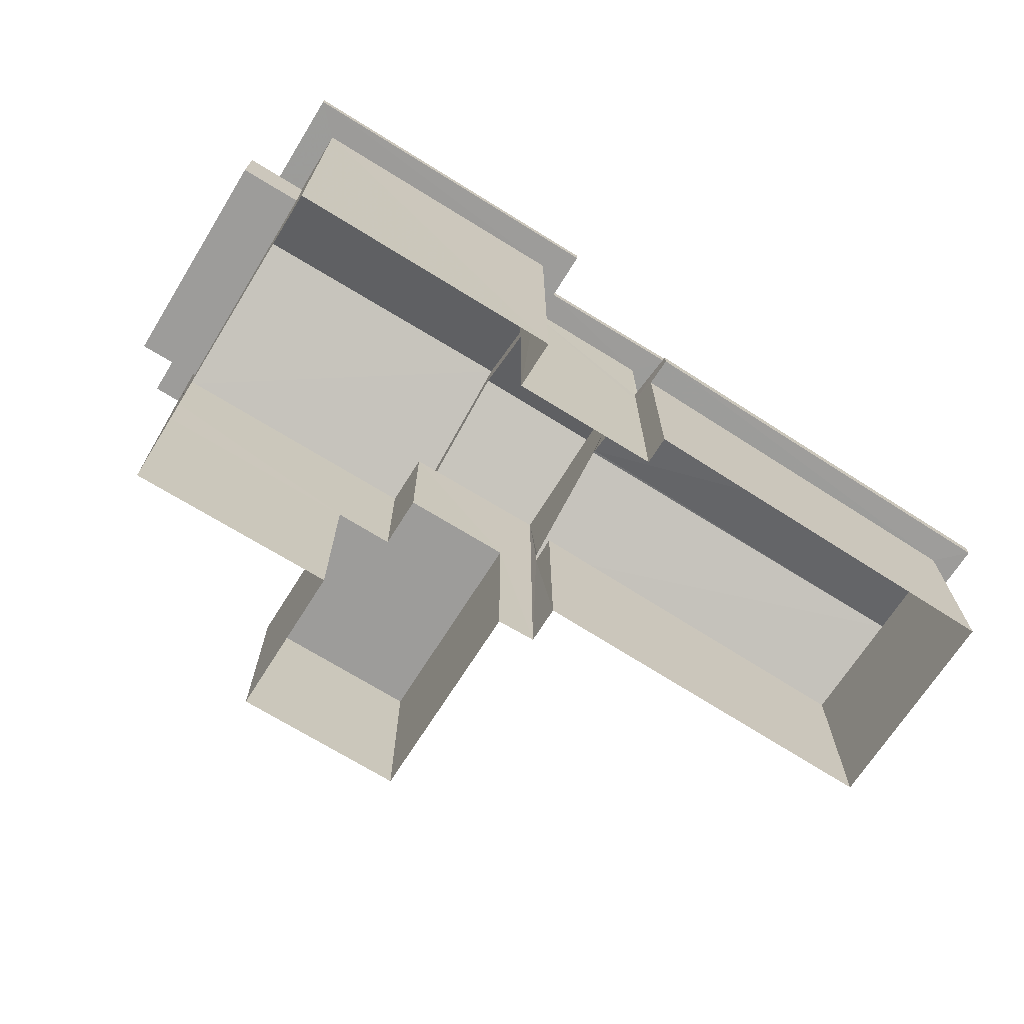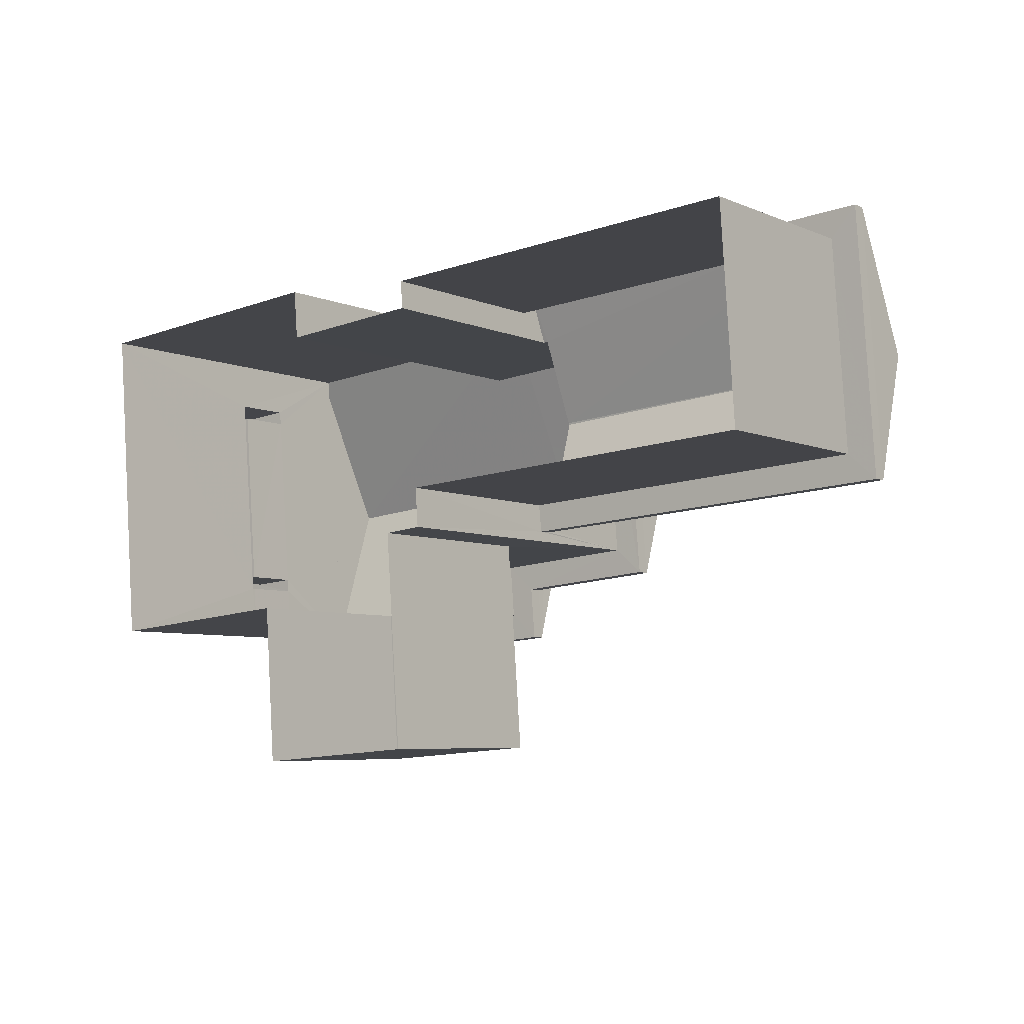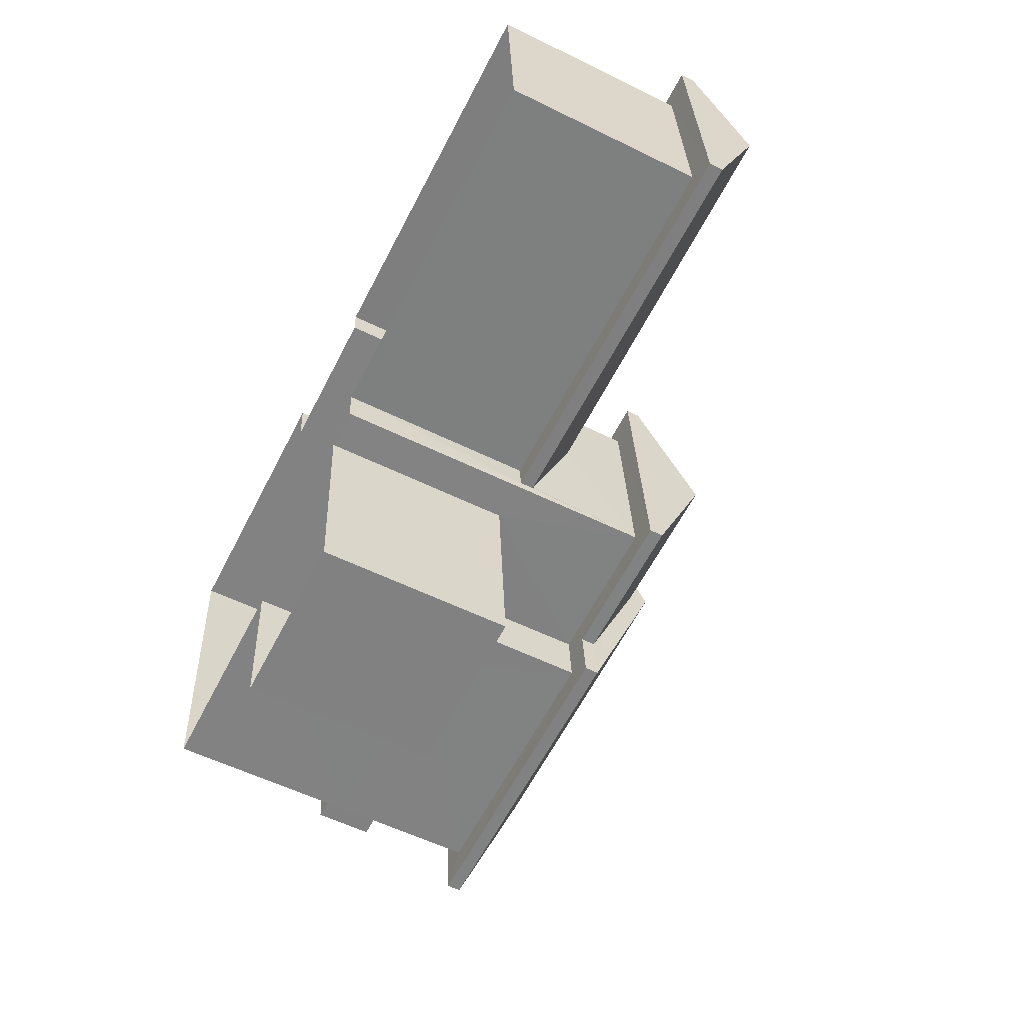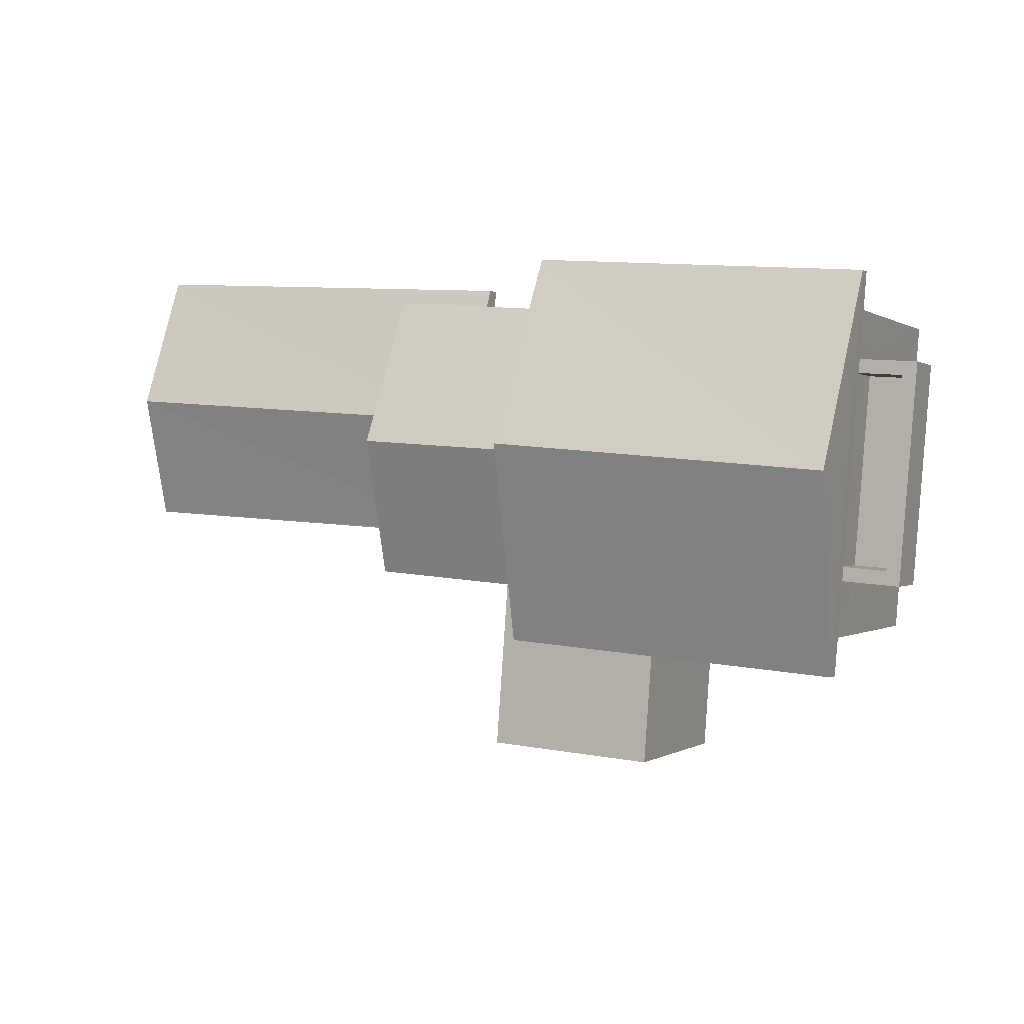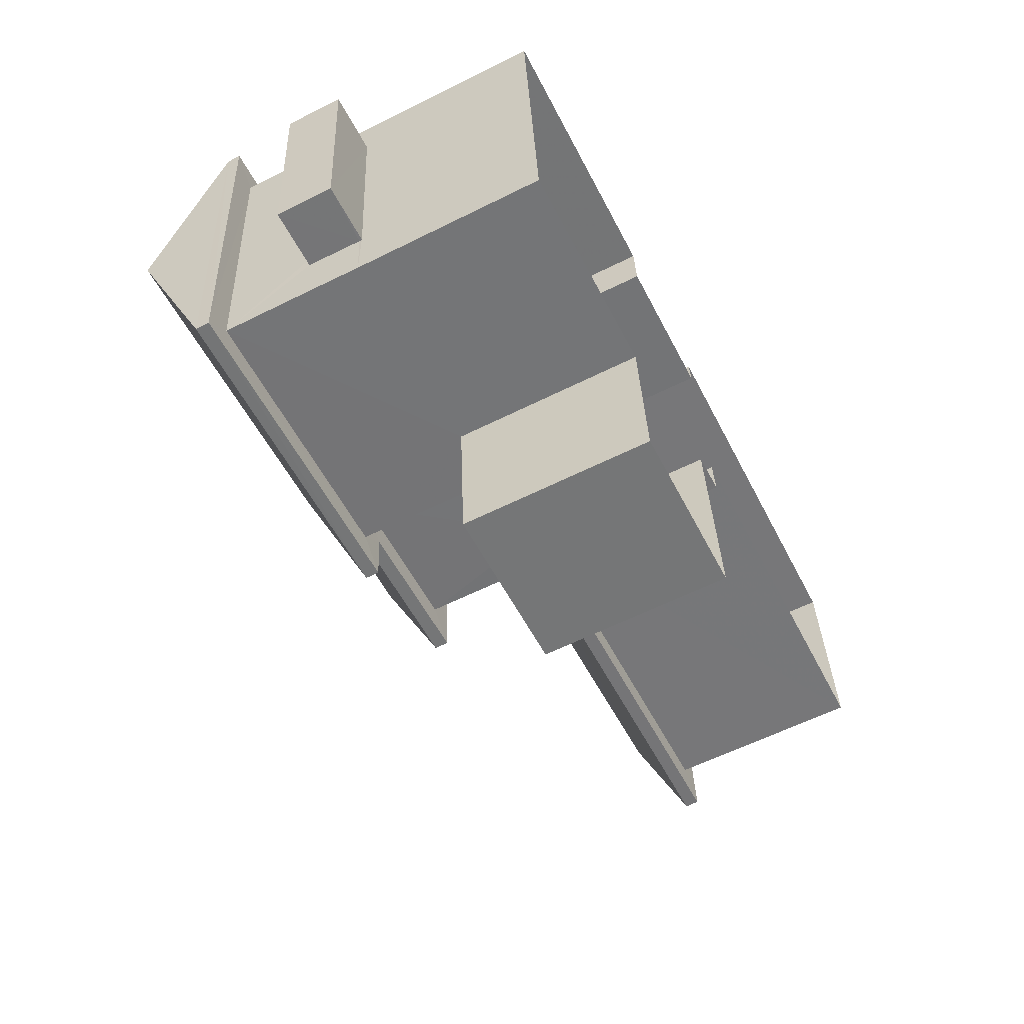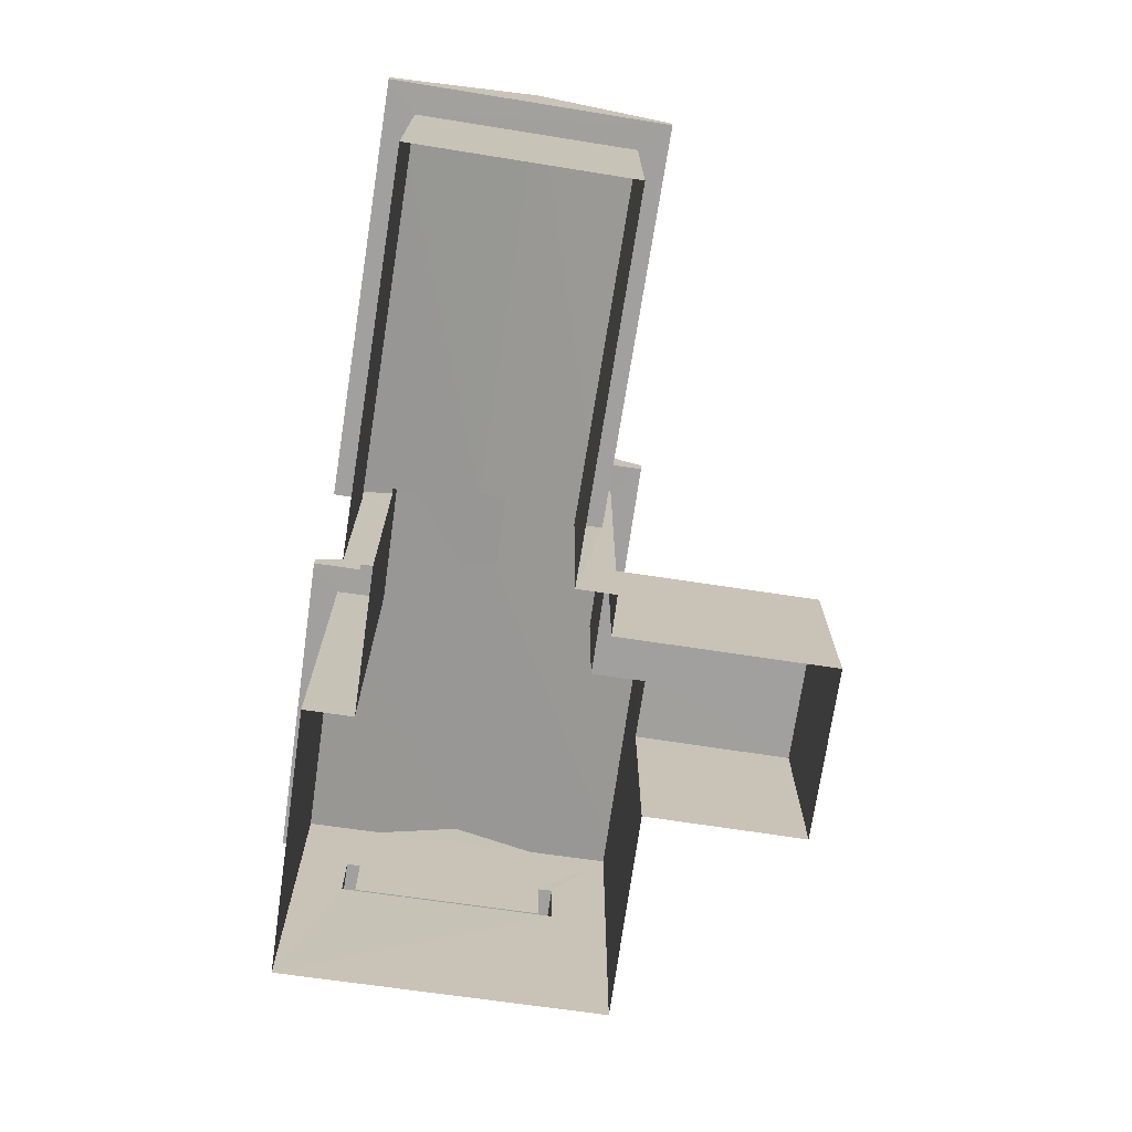
<metadata>
{"format":"obj","ext":"obj","renderer":"f3d","projection":"perspective","resolution":1024,"background":"white","views":[{"elev":-70.1,"azim":143.6,"up":"+Z"},{"elev":-6.1,"azim":-141.4,"up":"+Y"},{"elev":-56.2,"azim":-117.3,"up":"+Y"},{"elev":0.0,"azim":24.8,"up":"+Y"},{"elev":-60.3,"azim":117.0,"up":"+Y"},{"elev":-71.8,"azim":-102.8,"up":"+Z"}]}
</metadata>
<code>
v -8.93e+04 -9.934e+04 6.24
v -8.93e+04 -9.934e+04 6.24
v -8.93e+04 -9.934e+04 6.239
v -8.93e+04 -9.934e+04 6.24
v -8.93e+04 -9.934e+04 6.24
v -8.93e+04 -9.935e+04 6.24
v -8.931e+04 -9.935e+04 6.24
v -8.931e+04 -9.934e+04 6.241
v -8.931e+04 -9.934e+04 6.24
v -8.931e+04 -9.934e+04 6.24
v -8.931e+04 -9.934e+04 6.241
v -8.931e+04 -9.934e+04 6.24
v -8.931e+04 -9.934e+04 6.24
v -8.931e+04 -9.934e+04 6.24
v -8.93e+04 -9.934e+04 12.25
v -8.93e+04 -9.934e+04 12.25
v -8.93e+04 -9.934e+04 12.25
v -8.93e+04 -9.934e+04 12.25
v -8.931e+04 -9.934e+04 12.25
v -8.931e+04 -9.934e+04 12.25
v -8.931e+04 -9.934e+04 12.25
v -8.93e+04 -9.934e+04 12.25
v -8.931e+04 -9.934e+04 12.25
v -8.931e+04 -9.934e+04 12.25
v -8.931e+04 -9.934e+04 12.25
v -8.93e+04 -9.934e+04 12.25
v -8.93e+04 -9.934e+04 12.25
v -8.93e+04 -9.934e+04 12.25
v -8.93e+04 -9.934e+04 12.25
v -8.93e+04 -9.934e+04 12.25
v -8.931e+04 -9.934e+04 9.797
v -8.931e+04 -9.934e+04 9.797
v -8.931e+04 -9.934e+04 9.798
v -8.931e+04 -9.934e+04 9.797
v -8.931e+04 -9.934e+04 9.798
v -8.931e+04 -9.934e+04 9.797
v -8.931e+04 -9.934e+04 9.798
v -8.931e+04 -9.934e+04 9.798
v -8.93e+04 -9.934e+04 9.616
v -8.93e+04 -9.934e+04 9.616
v -8.93e+04 -9.934e+04 9.616
v -8.93e+04 -9.934e+04 9.616
v -8.93e+04 -9.934e+04 9.666
v -8.93e+04 -9.934e+04 9.666
v -8.93e+04 -9.934e+04 9.666
v -8.93e+04 -9.934e+04 9.666
v -8.931e+04 -9.934e+04 10.06
v -8.931e+04 -9.934e+04 10.95
v -8.931e+04 -9.934e+04 10.95
v -8.93e+04 -9.934e+04 12.5
v -8.931e+04 -9.934e+04 13.93
v -8.93e+04 -9.934e+04 13.93
v -8.931e+04 -9.934e+04 10.94
v -8.931e+04 -9.934e+04 10.05
v -8.931e+04 -9.934e+04 10.05
v -8.931e+04 -9.934e+04 10.05
v -8.931e+04 -9.934e+04 10.4
v -8.931e+04 -9.934e+04 10.05
v -8.931e+04 -9.934e+04 10.4
v -8.931e+04 -9.934e+04 12.5
v -8.93e+04 -9.934e+04 12.5
v -8.93e+04 -9.934e+04 10.67
v -8.93e+04 -9.934e+04 10.67
v -8.93e+04 -9.934e+04 10.67
v -8.93e+04 -9.934e+04 10.67
v -8.93e+04 -9.934e+04 10.67
v -8.93e+04 -9.934e+04 10.67
v -8.93e+04 -9.934e+04 10.67
v -8.93e+04 -9.934e+04 10.67
v -8.931e+04 -9.934e+04 13.56
v -8.931e+04 -9.934e+04 13.56
v -8.931e+04 -9.934e+04 12.78
v -8.931e+04 -9.934e+04 13.28
v -8.93e+04 -9.934e+04 12.5
v -8.931e+04 -9.934e+04 12.5
v -8.93e+04 -9.935e+04 9.687
v -8.93e+04 -9.934e+04 9.687
v -8.931e+04 -9.935e+04 9.687
v -8.931e+04 -9.934e+04 9.687
v -8.93e+04 -9.934e+04 9.687
v -8.93e+04 -9.934e+04 9.687
v -8.931e+04 -9.934e+04 12.5
v -8.931e+04 -9.934e+04 12.5
v -8.93e+04 -9.934e+04 12.5
v -8.93e+04 -9.934e+04 10.67
v -8.93e+04 -9.934e+04 9.667
v -8.93e+04 -9.934e+04 9.666
v -8.931e+04 -9.934e+04 10.05
f 1 2 3
f 4 3 5
f 2 6 7
f 8 9 10
f 8 10 11
f 12 10 5
f 12 13 14
f 12 11 10
f 13 2 7
f 3 2 5
f 12 5 13
f 5 2 13
f 15 16 17
f 18 15 17
f 19 20 21
f 22 23 24
f 24 21 25
f 15 23 22
f 18 26 27
f 26 28 27
f 19 28 20
f 17 26 18
f 15 22 16
f 22 24 29
f 24 25 29
f 30 28 26
f 20 28 30
f 21 20 25
f 31 32 33
f 34 35 36
f 32 37 33
f 36 35 38
f 35 37 38
f 33 37 35
f 39 40 41
f 42 39 41
f 43 44 45
f 43 46 44
f 47 48 49
f 50 51 52
f 53 49 48
f 53 54 49
f 47 49 55
f 56 47 55
f 54 57 58
f 58 57 59
f 53 57 54
f 60 61 51
f 62 63 64
f 63 65 64
f 66 67 68
f 67 65 69
f 64 65 67
f 68 67 69
f 70 71 72
f 73 74 75
f 73 71 70
f 73 75 71
f 76 77 78
f 78 77 79
f 76 80 77
f 79 77 81
f 72 82 83
f 72 71 82
f 84 50 52
f 61 52 51
f 76 7 6
f 76 78 7
f 43 45 67
f 66 43 67
f 81 29 79
f 13 79 14
f 14 79 25
f 79 29 25
f 16 22 80
f 22 77 80
f 16 80 85
f 85 80 86
f 1 86 2
f 86 80 2
f 13 7 78
f 79 13 78
f 40 65 41
f 40 69 65
f 74 27 28
f 74 50 27
f 56 55 37
f 32 56 37
f 31 33 11
f 12 31 11
f 74 19 75
f 74 28 19
f 87 85 86
f 87 63 85
f 42 86 1
f 16 85 63
f 16 62 17
f 42 1 3
f 42 87 86
f 39 3 17
f 16 63 62
f 46 66 62
f 46 43 66
f 42 3 39
f 39 17 68
f 17 66 68
f 17 62 66
f 26 4 5
f 30 26 5
f 81 22 29
f 81 77 22
f 39 69 40
f 39 68 69
f 2 76 6
f 2 80 76
f 55 38 37
f 55 54 38
f 65 87 41
f 41 87 42
f 63 87 65
f 35 9 8
f 35 34 9
f 51 50 74
f 83 60 72
f 72 60 51
f 74 73 51
f 72 51 70
f 51 73 70
f 83 82 21
f 24 83 21
f 84 15 18
f 84 61 15
f 57 20 59
f 20 30 59
f 88 5 10
f 88 30 5
f 59 30 88
f 62 64 44
f 46 62 44
f 71 75 82
f 57 53 20
f 20 48 25
f 25 32 14
f 32 31 12
f 32 12 14
f 53 48 20
f 25 48 47
f 32 25 56
f 25 47 56
f 35 8 11
f 33 35 11
f 54 36 38
f 54 58 36
f 52 61 84
f 36 58 34
f 9 34 10
f 10 34 88
f 34 58 88
f 82 19 21
f 82 75 19
f 59 88 58
f 49 54 55
f 64 45 44
f 64 67 45
f 83 23 60
f 83 24 23
f 60 23 15
f 61 60 15
f 4 17 3
f 4 26 17
f 84 18 27
f 50 84 27

</code>
